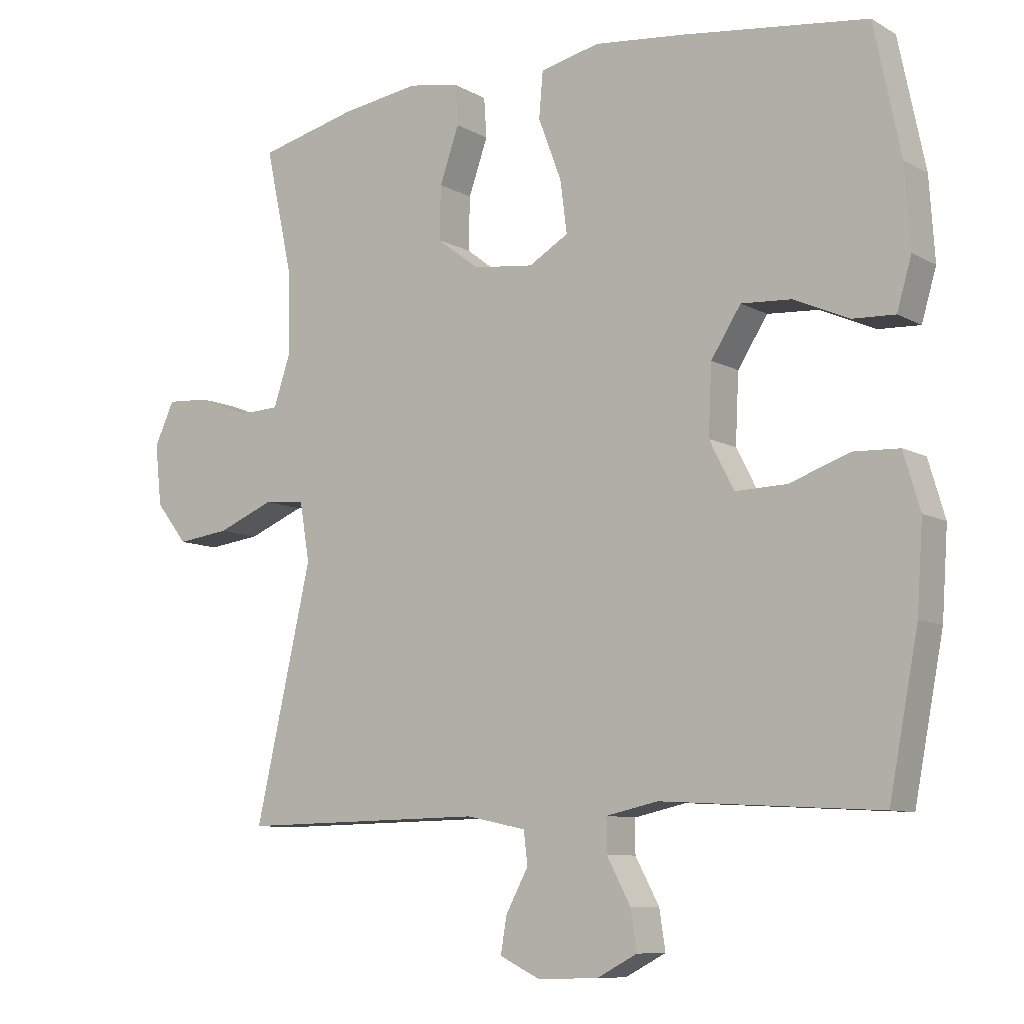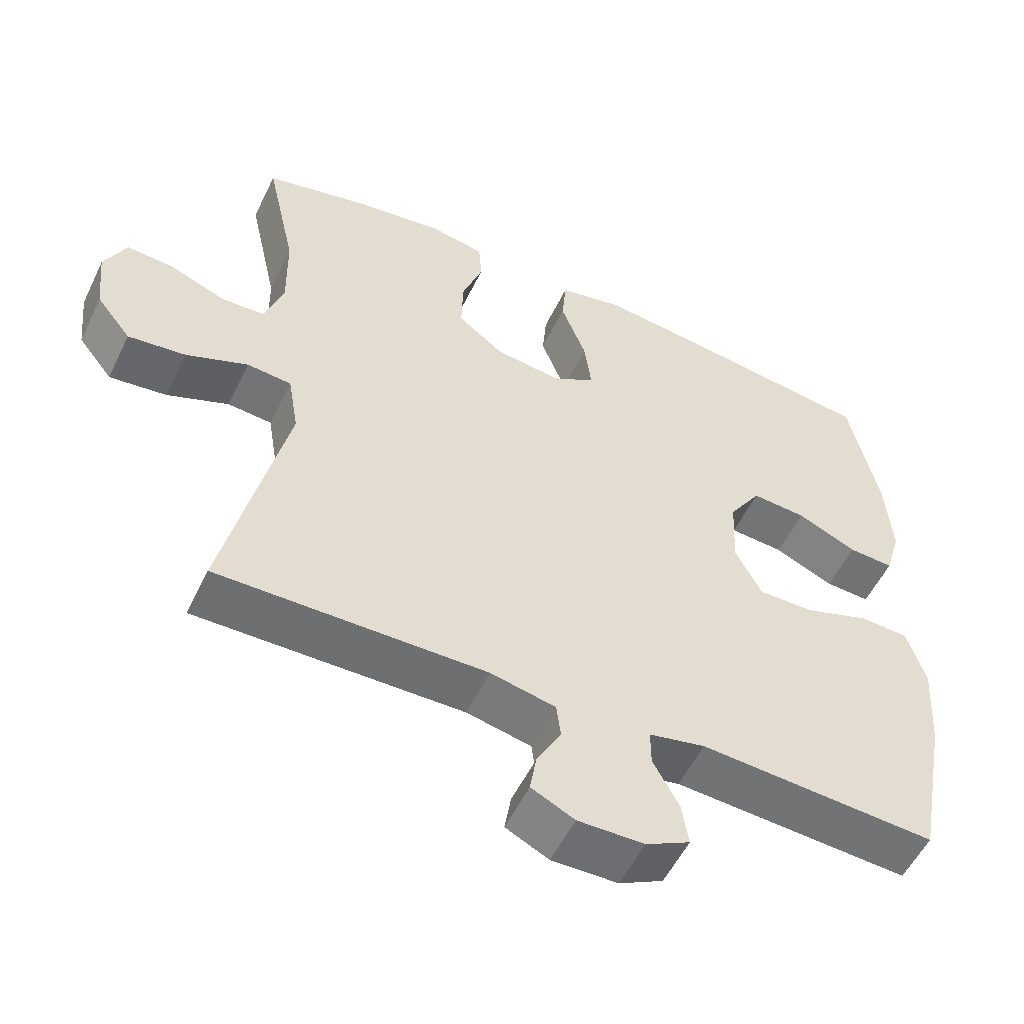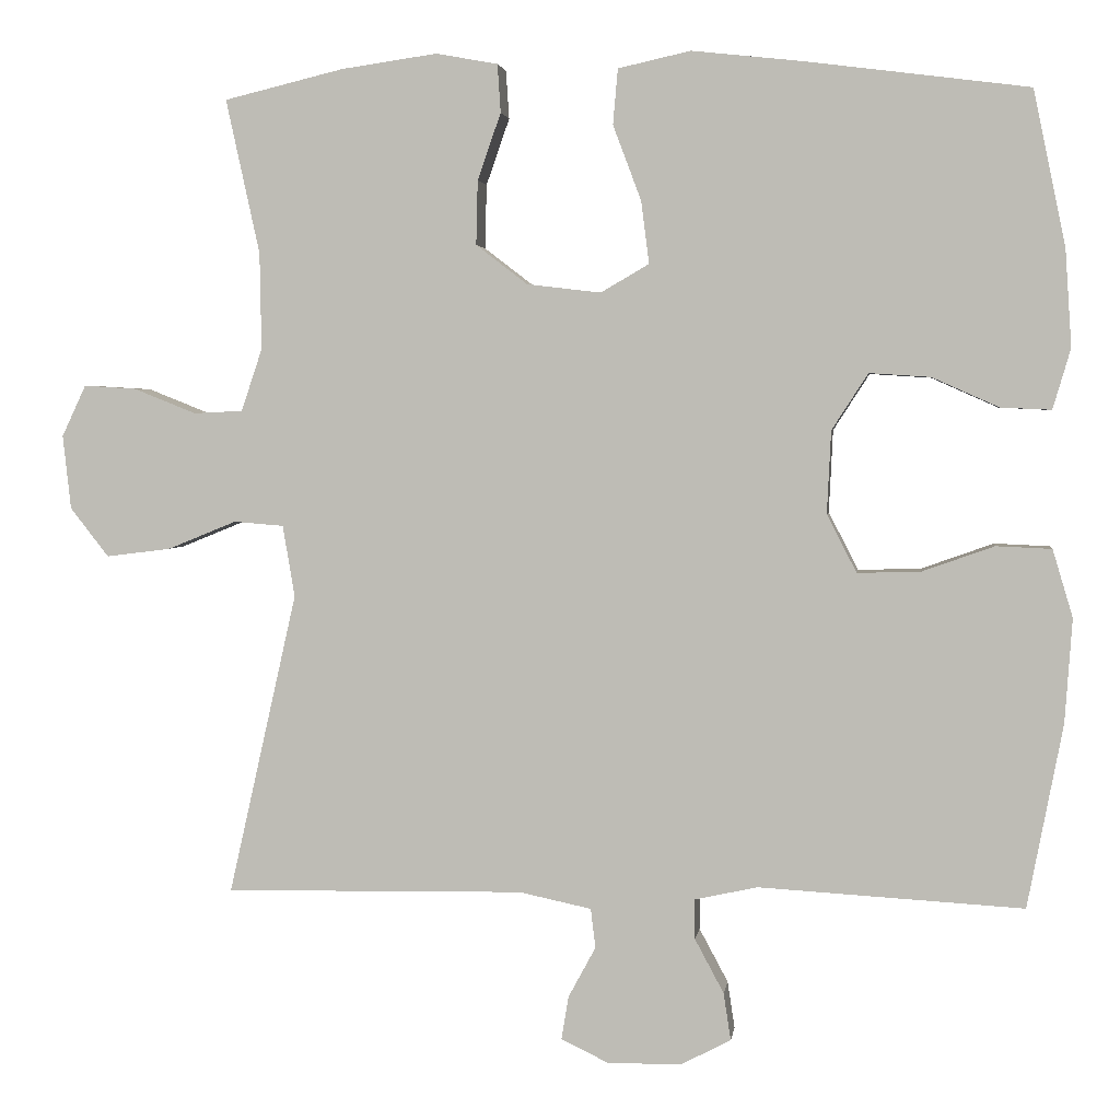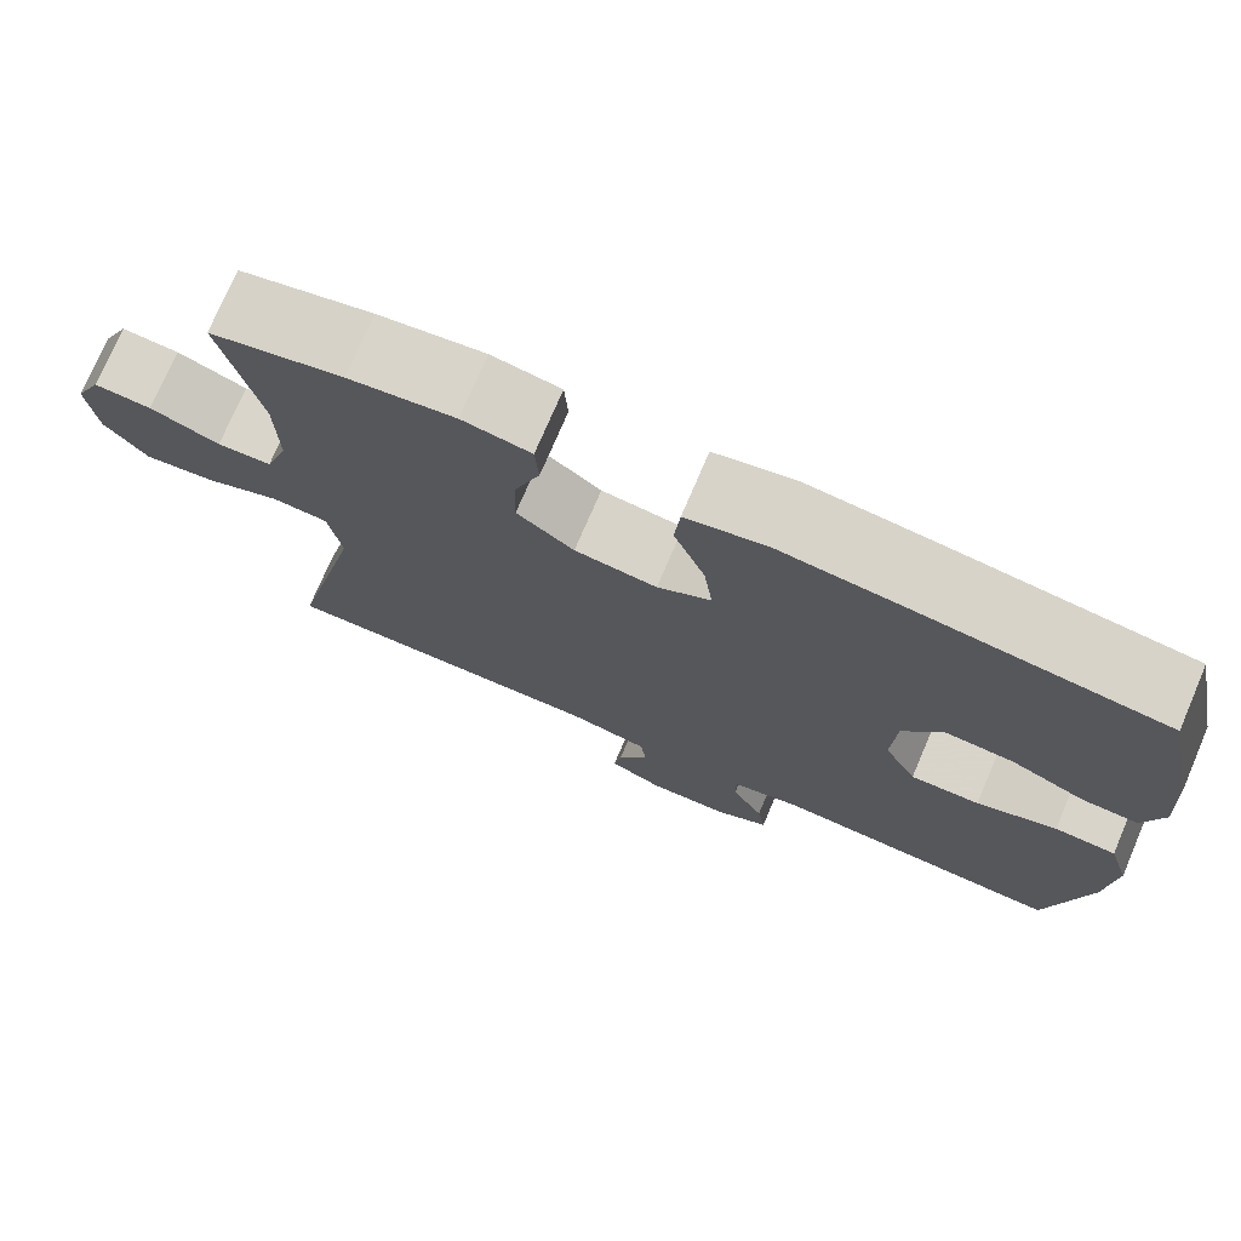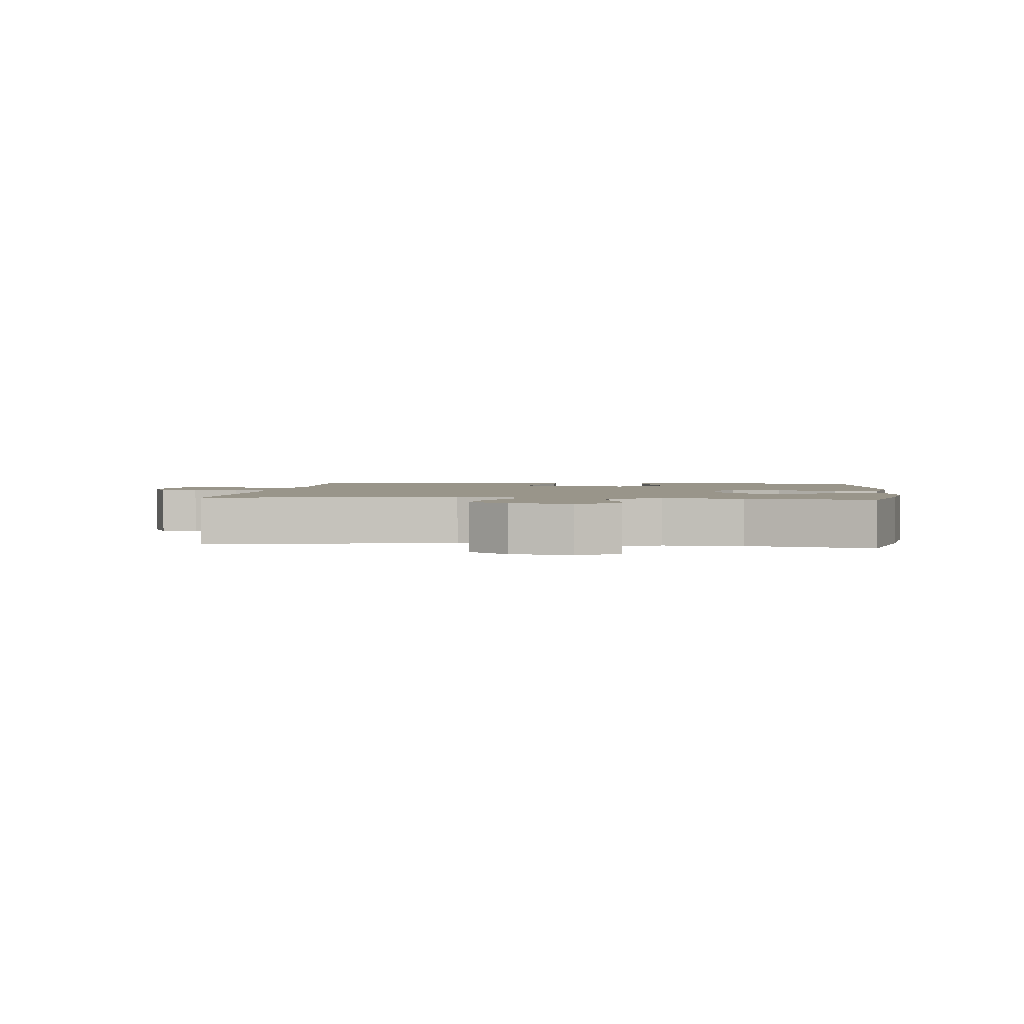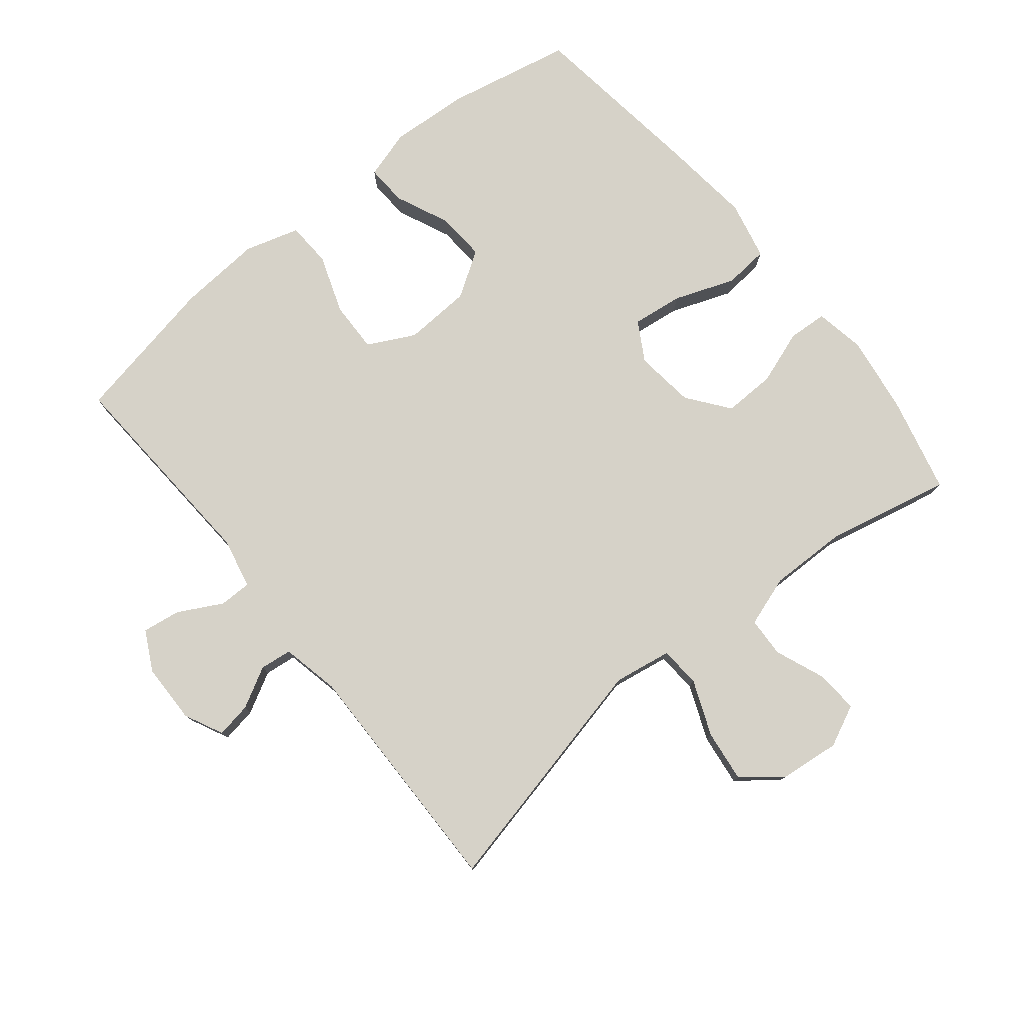
<metadata>
{"format":"obj","ext":"obj","renderer":"f3d","projection":"perspective","resolution":1024,"background":"white","views":[{"elev":-9.0,"azim":35.0,"up":"+Z"},{"elev":-54.8,"azim":-25.6,"up":"+Z"},{"elev":3.0,"azim":7.6,"up":"+Z"},{"elev":75.0,"azim":23.2,"up":"+Z"},{"elev":2.1,"azim":-83.7,"up":"+Y"},{"elev":78.0,"azim":-129.1,"up":"+Y"}]}
</metadata>
<code>
v 0.5 0.07 -0.5
v 0.171 0.07 -0.481
v 0.093 0.07 -0.498
v 0.093 0.07 -0.548
v 0.129 0.07 -0.615
v 0.138 0.07 -0.674
v 0.077 0.07 -0.706
v -0.015 0.07 -0.708
v -0.075 0.07 -0.679
v -0.066 0.07 -0.625
v -0.032 0.07 -0.562
v -0.038 0.07 -0.513
v -0.128 0.07 -0.494
v -0.5 0.07 -0.5
v -0.415 0.07 -0.124
v -0.43 0.07 -0.035
v -0.492 0.07 -0.03
v -0.578 0.07 -0.065
v -0.658 0.07 -0.075
v -0.706 0.07 -0.014
v -0.716 0.07 0.078
v -0.686 0.07 0.142
v -0.621 0.07 0.138
v -0.543 0.07 0.107
v -0.482 0.07 0.11
v -0.456 0.07 0.188
v -0.458 0.07 0.308
v -0.5 0.07 0.5
v -0.351 0.07 0.536
v -0.232 0.07 0.553
v -0.155 0.07 0.539
v -0.151 0.07 0.479
v -0.18 0.07 0.396
v -0.182 0.07 0.316
v -0.118 0.07 0.267
v -0.026 0.07 0.256
v 0.034 0.07 0.291
v 0.024 0.07 0.369
v -0.011 0.07 0.462
v -0.005 0.07 0.531
v 0.085 0.07 0.551
v 0.222 0.07 0.536
v 0.5 0.07 0.5
v 0.54 0.07 0.307
v 0.548 0.07 0.186
v 0.526 0.07 0.111
v 0.463 0.07 0.114
v 0.38 0.07 0.151
v 0.304 0.07 0.156
v 0.259 0.07 0.086
v 0.254 0.07 -0.017
v 0.291 0.07 -0.089
v 0.369 0.07 -0.087
v 0.459 0.07 -0.055
v 0.528 0.07 -0.058
v 0.553 0.07 -0.142
v 0.544 0.07 -0.271
v 0.5 0 -0.5
v 0.171 0 -0.481
v 0.093 0 -0.498
v 0.093 0 -0.548
v 0.129 0 -0.615
v 0.138 0 -0.674
v 0.077 0 -0.706
v -0.015 0 -0.708
v -0.075 0 -0.679
v -0.066 0 -0.625
v -0.032 0 -0.562
v -0.038 0 -0.513
v -0.128 0 -0.494
v -0.5 0 -0.5
v -0.415 0 -0.124
v -0.43 0 -0.035
v -0.492 0 -0.03
v -0.578 0 -0.065
v -0.658 0 -0.075
v -0.706 0 -0.014
v -0.716 0 0.078
v -0.686 0 0.142
v -0.621 0 0.138
v -0.543 0 0.107
v -0.482 0 0.11
v -0.456 0 0.188
v -0.458 0 0.308
v -0.5 0 0.5
v -0.351 0 0.536
v -0.232 0 0.553
v -0.155 0 0.539
v -0.151 0 0.479
v -0.18 0 0.396
v -0.182 0 0.316
v -0.118 0 0.267
v -0.026 0 0.256
v 0.034 0 0.291
v 0.024 0 0.369
v -0.011 0 0.462
v -0.005 0 0.531
v 0.085 0 0.551
v 0.222 0 0.536
v 0.5 0 0.5
v 0.54 0 0.307
v 0.548 0 0.186
v 0.526 0 0.111
v 0.463 0 0.114
v 0.38 0 0.151
v 0.304 0 0.156
v 0.259 0 0.086
v 0.254 0 -0.017
v 0.291 0 -0.089
v 0.369 0 -0.087
v 0.459 0 -0.055
v 0.528 0 -0.058
v 0.553 0 -0.142
v 0.544 0 -0.271
f 57 1 2
f 56 57 2
f 55 56 2
f 54 55 2
f 53 54 2
f 52 53 2 3
f 51 52 3
f 50 51 3
f 46 47 48
f 45 46 48
f 44 45 48
f 43 44 48
f 42 43 48
f 41 42 48
f 40 41 48
f 39 40 48
f 38 39 48
f 37 38 48 49
f 36 37 49 50
f 31 32 33
f 30 31 33
f 29 30 33
f 28 29 33
f 27 28 33
f 26 27 33 34
f 25 26 34 35
f 22 23 24
f 21 22 24
f 20 21 24
f 19 20 24
f 18 19 24
f 17 18 24
f 16 17 24 25
f 13 14 15
f 12 13 15 16
f 9 10 11
f 8 9 11
f 7 8 11
f 6 7 11
f 5 6 11
f 4 5 11
f 3 4 11 12
f 35 36 50
f 25 35 50
f 16 25 50
f 12 16 50
f 3 12 50
f 59 58 114
f 59 114 113
f 59 113 112
f 59 112 111
f 59 111 110
f 60 59 110 109
f 60 109 108
f 60 108 107
f 105 104 103
f 105 103 102
f 105 102 101
f 105 101 100
f 105 100 99
f 105 99 98
f 105 98 97
f 105 97 96
f 105 96 95
f 106 105 95 94
f 107 106 94 93
f 90 89 88
f 90 88 87
f 90 87 86
f 90 86 85
f 90 85 84
f 91 90 84 83
f 92 91 83 82
f 81 80 79
f 81 79 78
f 81 78 77
f 81 77 76
f 81 76 75
f 81 75 74
f 82 81 74 73
f 72 71 70
f 73 72 70 69
f 68 67 66
f 68 66 65
f 68 65 64
f 68 64 63
f 68 63 62
f 68 62 61
f 69 68 61 60
f 107 93 92
f 107 92 82
f 107 82 73
f 107 73 69
f 107 69 60
f 1 58 59 2
f 2 59 60 3
f 3 60 61 4
f 4 61 62 5
f 5 62 63 6
f 6 63 64 7
f 7 64 65 8
f 8 65 66 9
f 9 66 67 10
f 10 67 68 11
f 11 68 69 12
f 12 69 70 13
f 13 70 71 14
f 14 71 72 15
f 15 72 73 16
f 16 73 74 17
f 17 74 75 18
f 18 75 76 19
f 19 76 77 20
f 20 77 78 21
f 21 78 79 22
f 22 79 80 23
f 23 80 81 24
f 24 81 82 25
f 25 82 83 26
f 26 83 84 27
f 27 84 85 28
f 28 85 86 29
f 29 86 87 30
f 30 87 88 31
f 31 88 89 32
f 32 89 90 33
f 33 90 91 34
f 34 91 92 35
f 35 92 93 36
f 36 93 94 37
f 37 94 95 38
f 38 95 96 39
f 39 96 97 40
f 40 97 98 41
f 41 98 99 42
f 42 99 100 43
f 43 100 101 44
f 44 101 102 45
f 45 102 103 46
f 46 103 104 47
f 47 104 105 48
f 48 105 106 49
f 49 106 107 50
f 50 107 108 51
f 51 108 109 52
f 52 109 110 53
f 53 110 111 54
f 54 111 112 55
f 55 112 113 56
f 56 113 114 57
f 57 114 58 1

</code>
